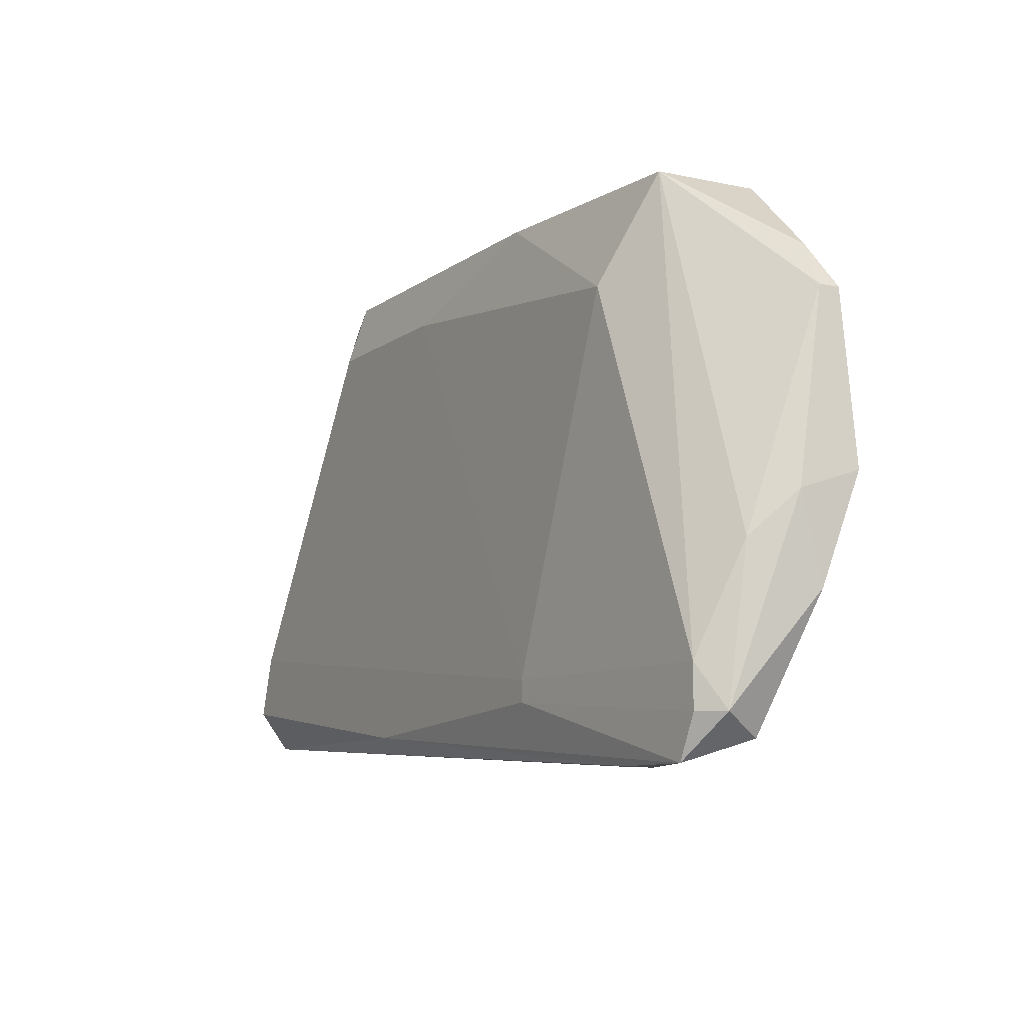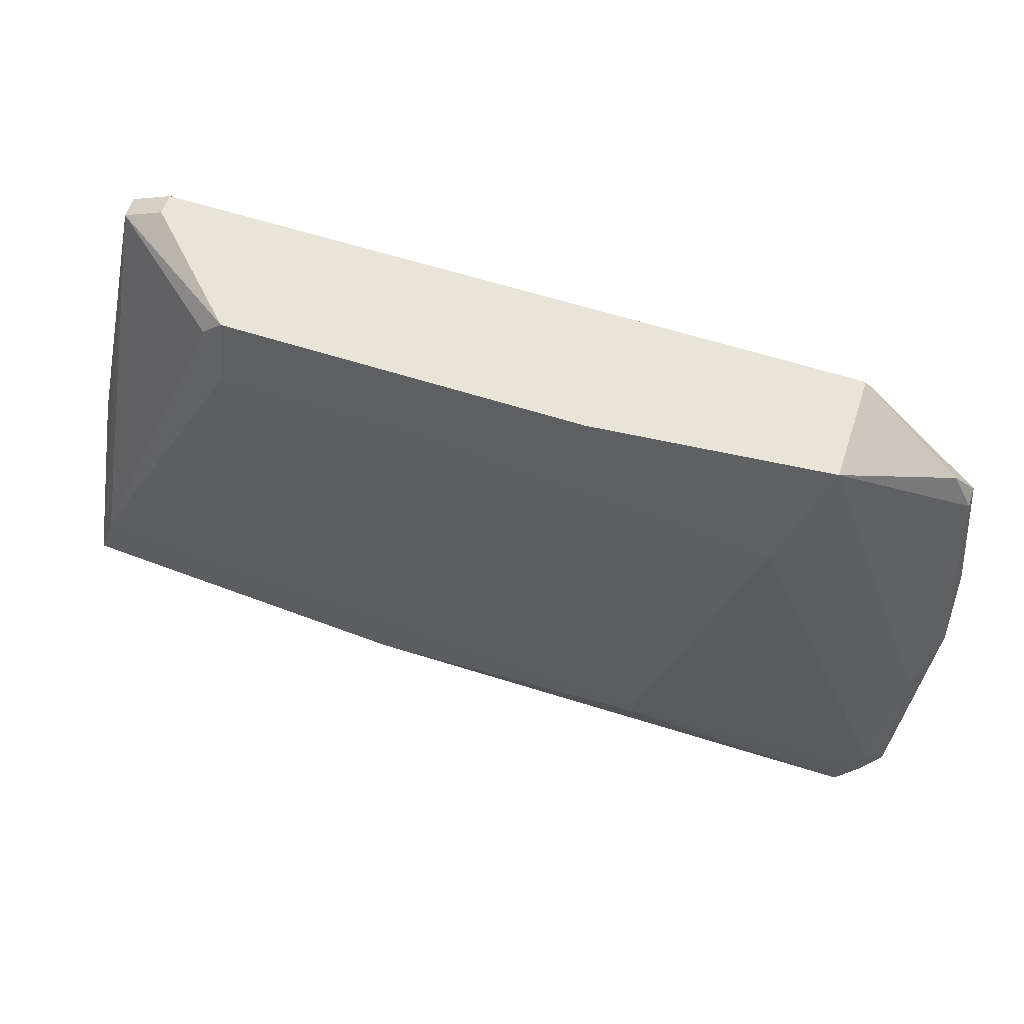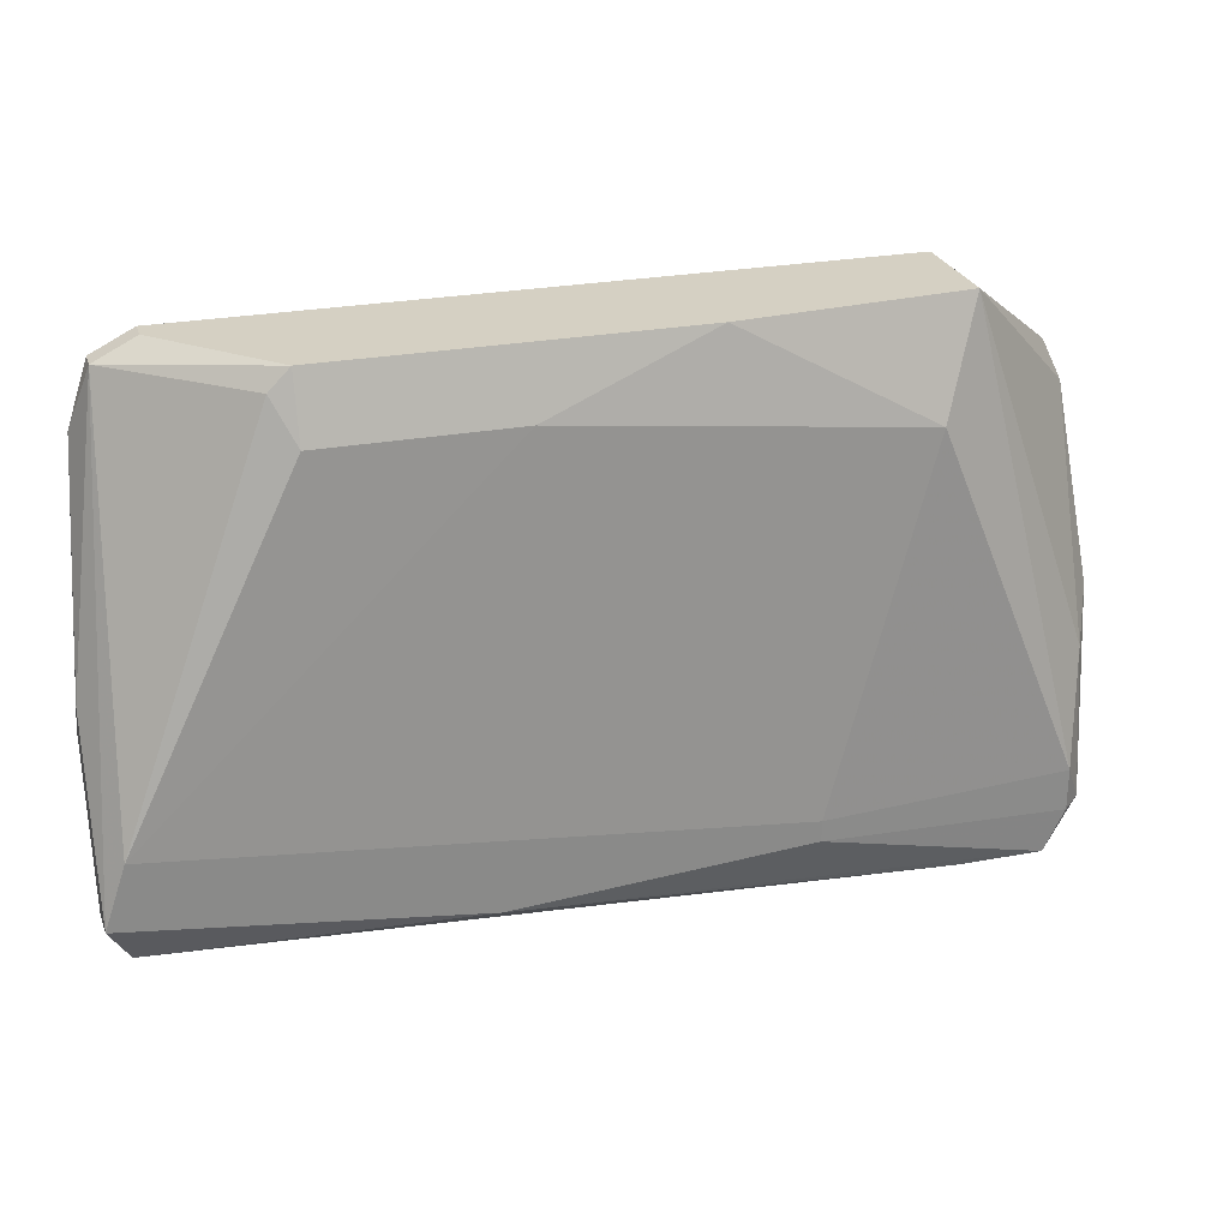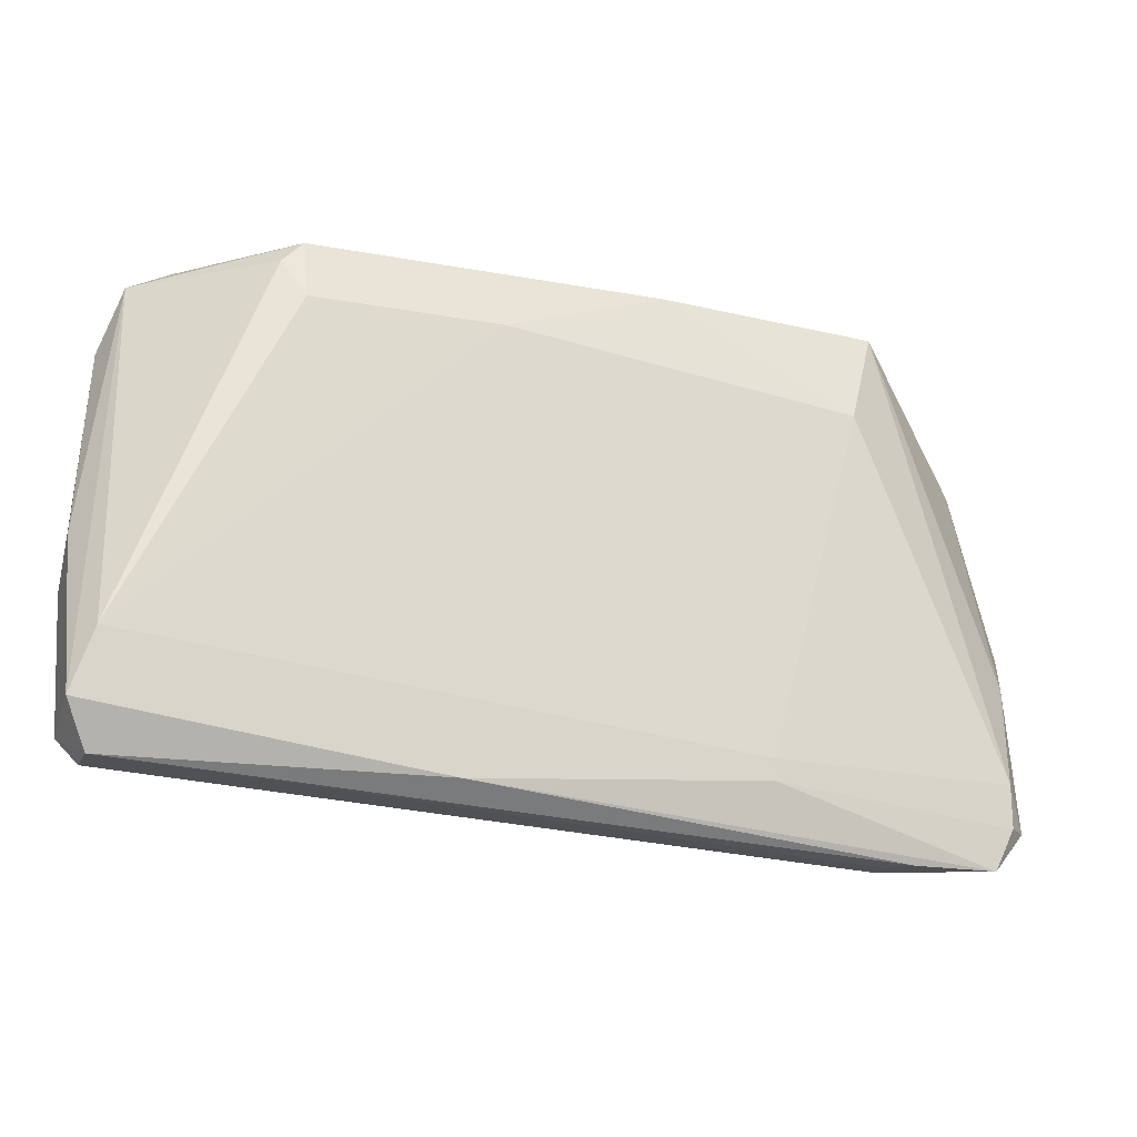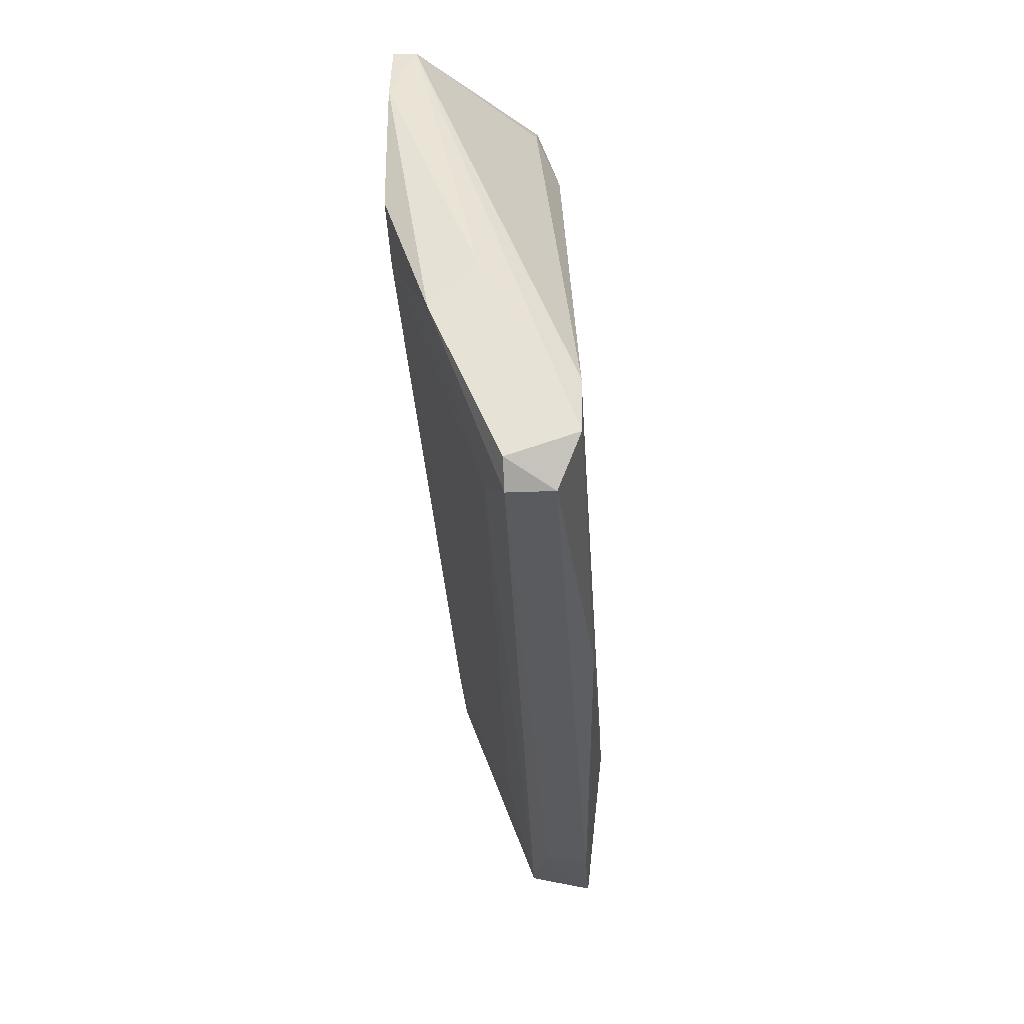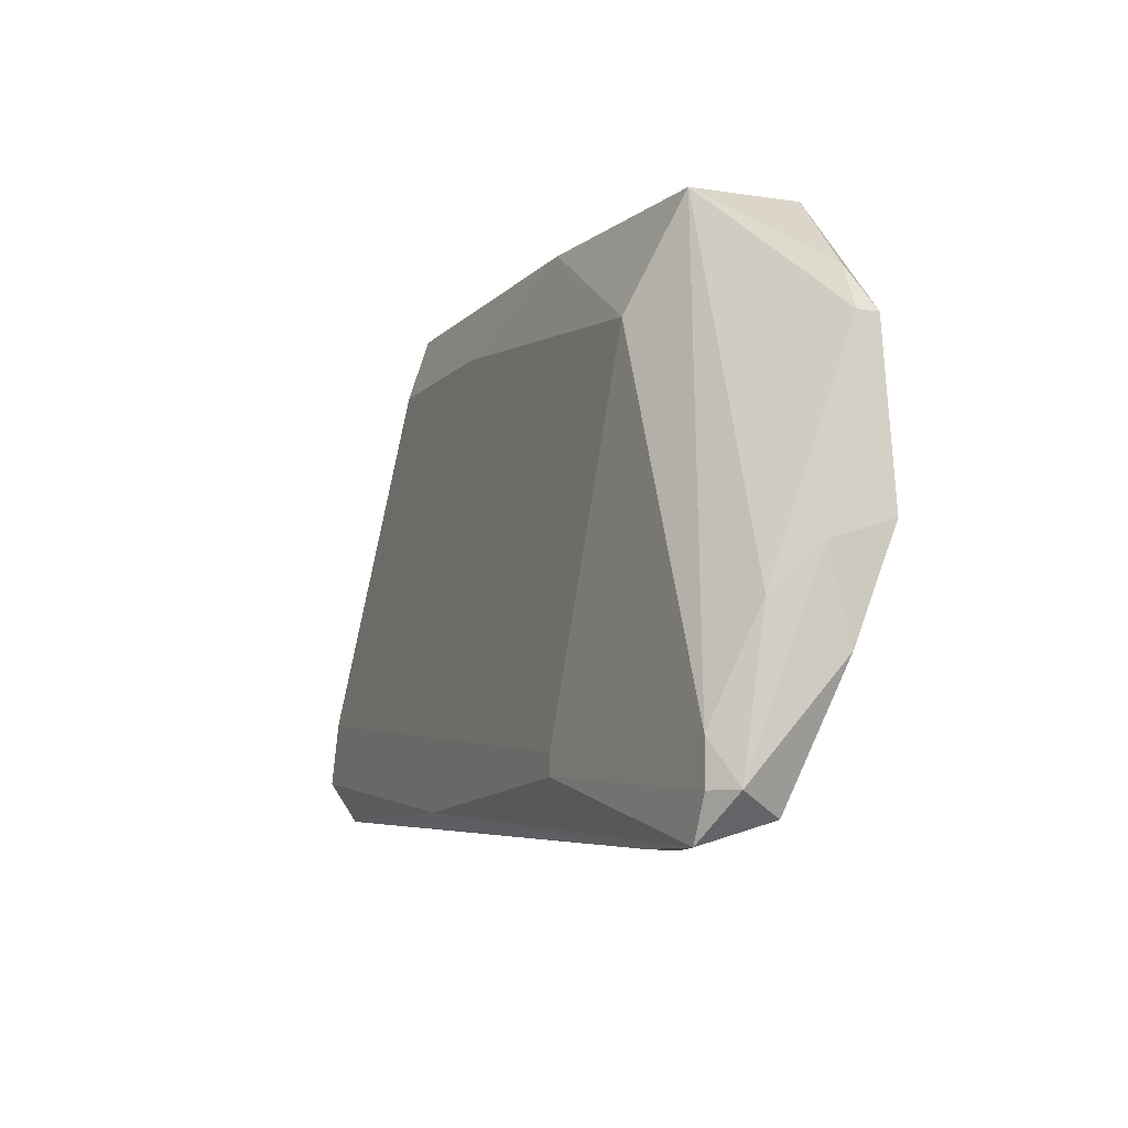
<metadata>
{"format":"obj","ext":"obj","renderer":"f3d","projection":"perspective","resolution":1024,"background":"white","views":[{"elev":-9.1,"azim":60.7,"up":"+Z"},{"elev":60.2,"azim":18.2,"up":"+Z"},{"elev":26.3,"azim":-16.4,"up":"+Z"},{"elev":-19.1,"azim":-19.3,"up":"+Z"},{"elev":-29.4,"azim":-86.5,"up":"+Z"},{"elev":-8.3,"azim":67.1,"up":"+Z"}]}
</metadata>
<code>
v -0.02407 0.01008 -0.04934
v -0.02407 0.01569 -0.04373
v -0.02407 0.01289 -0.05028
v -0.02407 0.01382 -0.04186
v 0.01706 0.01569 -0.04653
v 0.01706 0.01756 -0.04186
v 0.01706 0.01475 -0.0428
v 0.003971 0.01008 -0.05028
v 0.003971 0.01008 -0.04934
v -0.009113 0.01008 -0.05121
v 0.000231 0.01195 -0.02878
v 0.01239 0.01756 -0.04186
v -0.0222 0.01756 -0.02971
v -0.0222 0.01662 -0.02971
v -0.02313 0.01008 -0.04653
v -0.02313 0.01289 -0.05121
v -0.02313 0.01756 -0.03813
v -0.02313 0.01756 -0.03252
v -0.02313 0.01101 -0.05121
v -0.007241 0.01101 -0.03159
v 0.01051 0.01289 -0.02878
v 0.01051 0.01756 -0.02878
v 0.01051 0.01101 -0.05308
v 0.01612 0.01289 -0.04467
v 0.01612 0.01756 -0.03439
v 0.01612 0.01662 -0.03439
v 0.01612 0.01195 -0.05121
v -0.01565 0.01101 -0.03159
v -0.01565 0.01195 -0.02878
v 0.009579 0.01289 -0.05308
v 0.009579 0.01475 -0.04934
v 0.009579 0.01195 -0.05308
v 0.01519 0.01101 -0.05121
v 0.01519 0.01101 -0.04934
v 0.01519 0.01662 -0.03252
v 0.01519 0.01382 -0.05214
v -0.01659 0.01195 -0.02971
v 0.008645 0.01101 -0.03345
v 0.01425 0.01101 -0.05308
v -0.02033 0.01756 -0.02878
v -0.02033 0.01756 -0.03906
v -0.02033 0.01662 -0.02878
v -0.02033 0.01382 -0.04934
f 19 1 3
f 6 41 22
f 30 32 16
f 22 42 29
f 22 29 21
f 35 22 21
f 22 41 13
f 30 16 36
f 1 8 15
f 32 30 23
f 29 42 14
f 42 13 14
f 1 15 14
f 16 32 19
f 32 23 19
f 20 29 28
f 15 20 28
f 20 38 11
f 29 20 11
f 21 29 11
f 38 21 11
f 21 38 34
f 8 33 34
f 8 1 10
f 1 19 10
f 19 23 10
f 13 41 18
f 14 13 18
f 36 16 43
f 16 2 43
f 2 41 43
f 41 31 43
f 31 36 43
f 22 35 25
f 6 22 25
f 34 33 27
f 41 6 12
f 6 36 12
f 31 41 12
f 36 31 12
f 33 8 39
f 30 36 39
f 23 30 39
f 8 10 39
f 10 23 39
f 36 27 39
f 27 33 39
f 29 14 37
f 14 15 37
f 28 29 37
f 15 28 37
f 21 34 24
f 27 7 24
f 34 27 24
f 38 20 9
f 20 15 9
f 15 8 9
f 34 38 9
f 8 34 9
f 2 1 4
f 1 14 4
f 18 2 4
f 14 18 4
f 41 2 17
f 18 41 17
f 2 18 17
f 36 6 5
f 6 7 5
f 27 36 5
f 7 27 5
f 35 21 26
f 7 6 26
f 25 35 26
f 6 25 26
f 21 24 26
f 24 7 26
f 42 22 40
f 13 42 40
f 22 13 40
f 2 16 3
f 1 2 3
f 16 19 3

</code>
